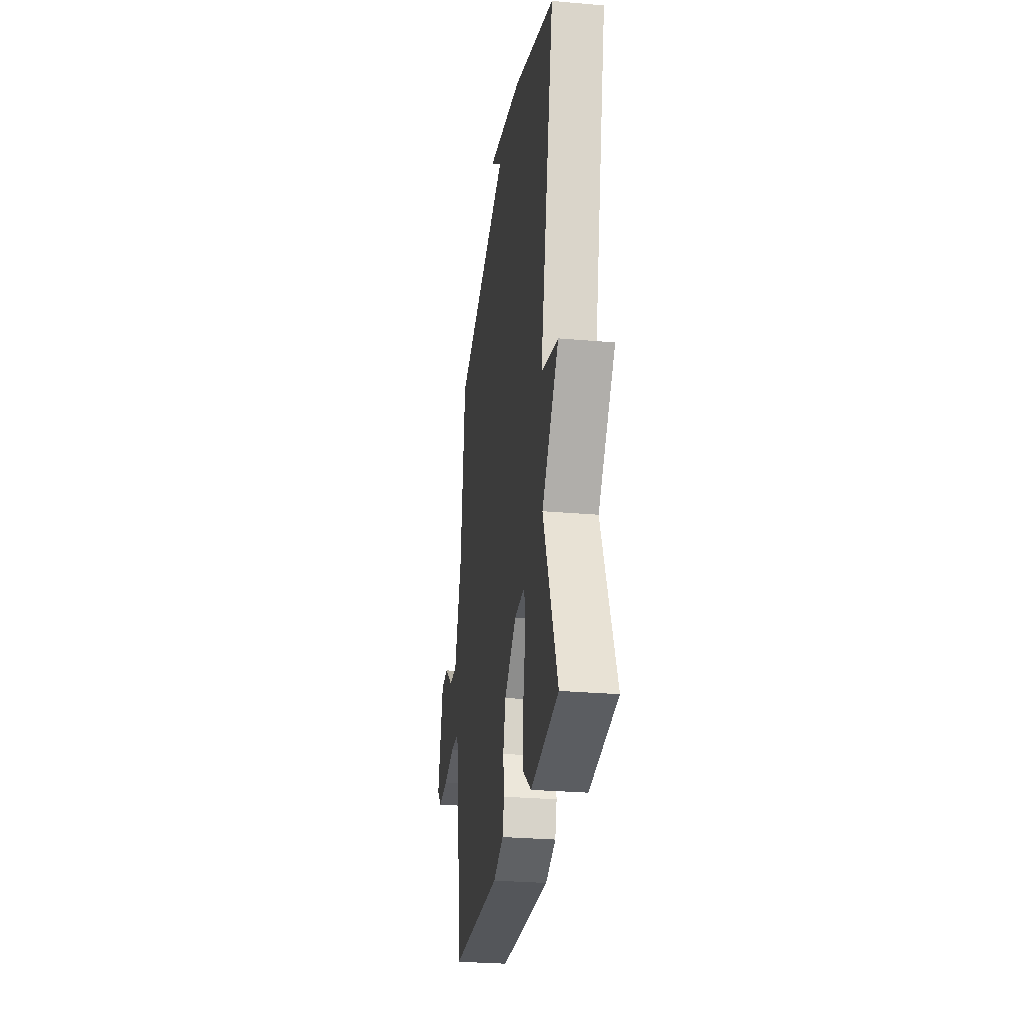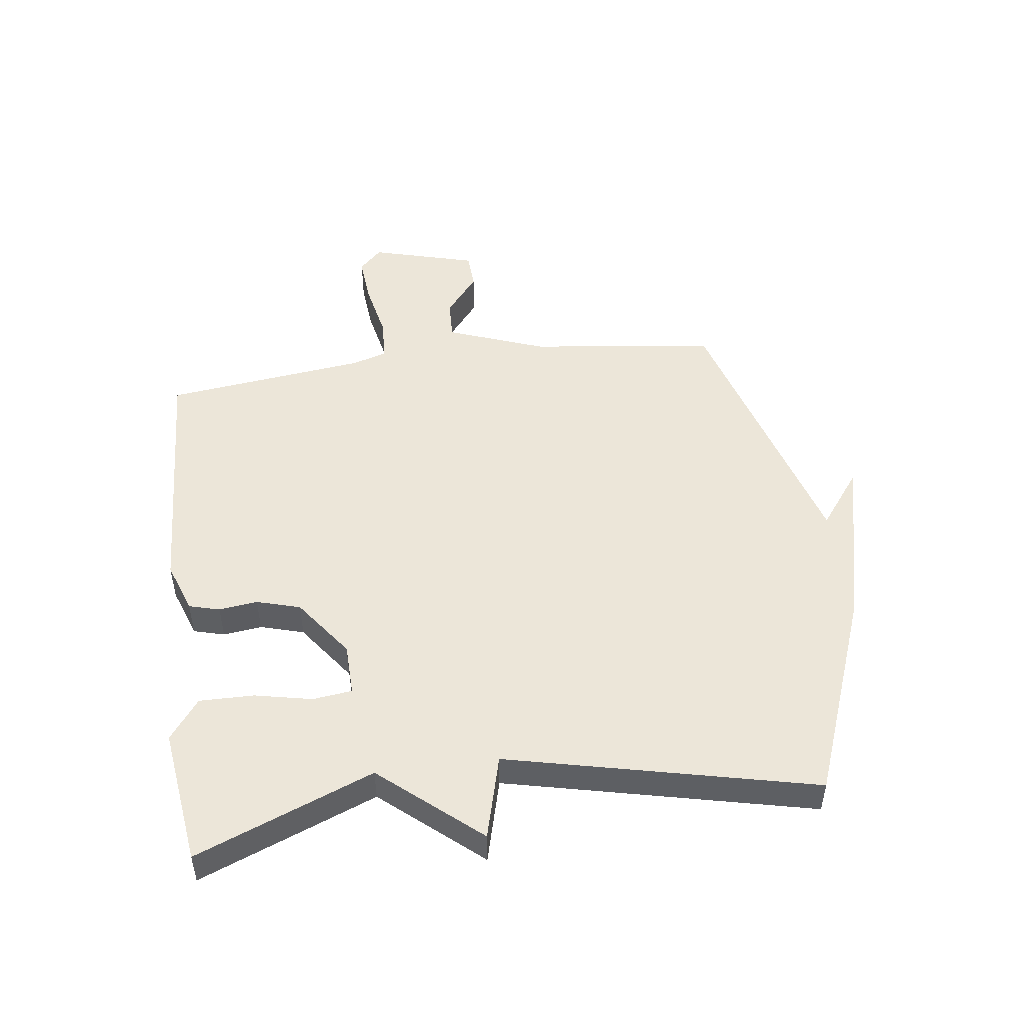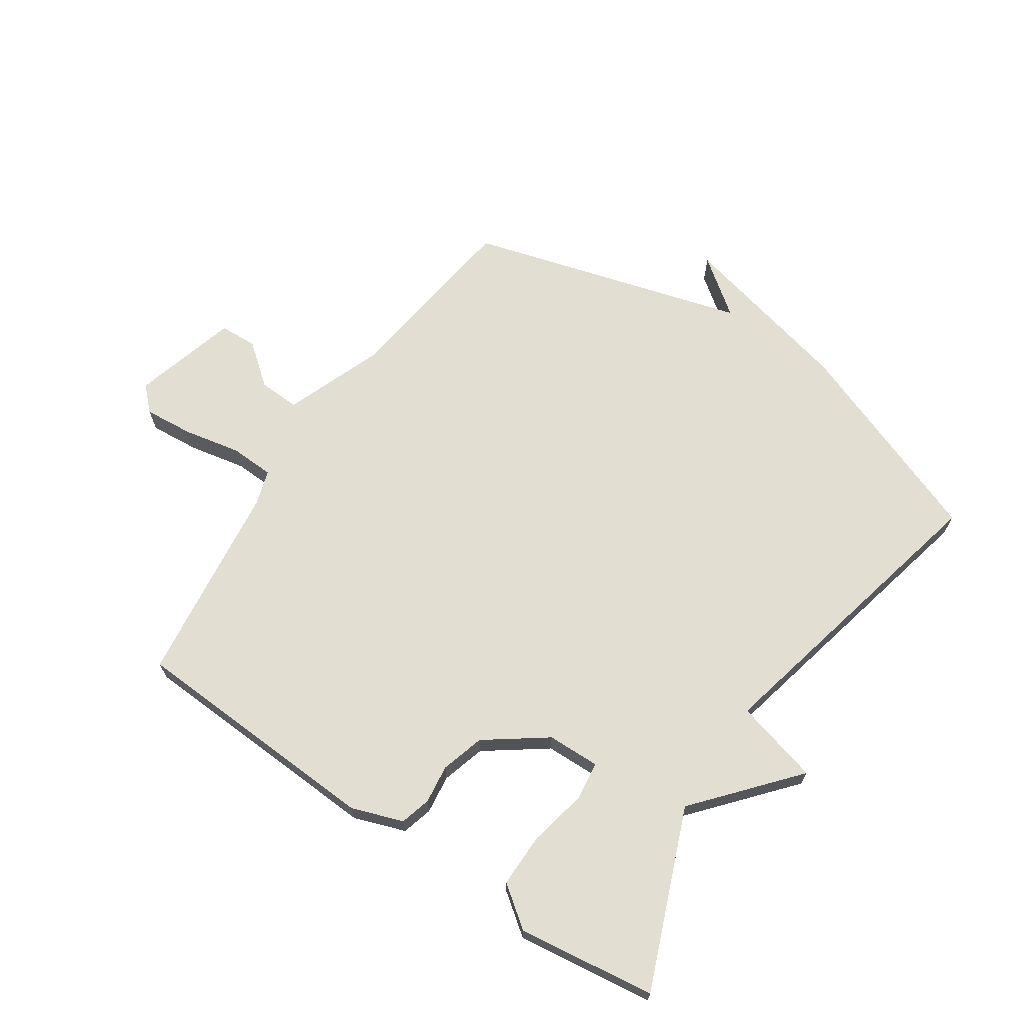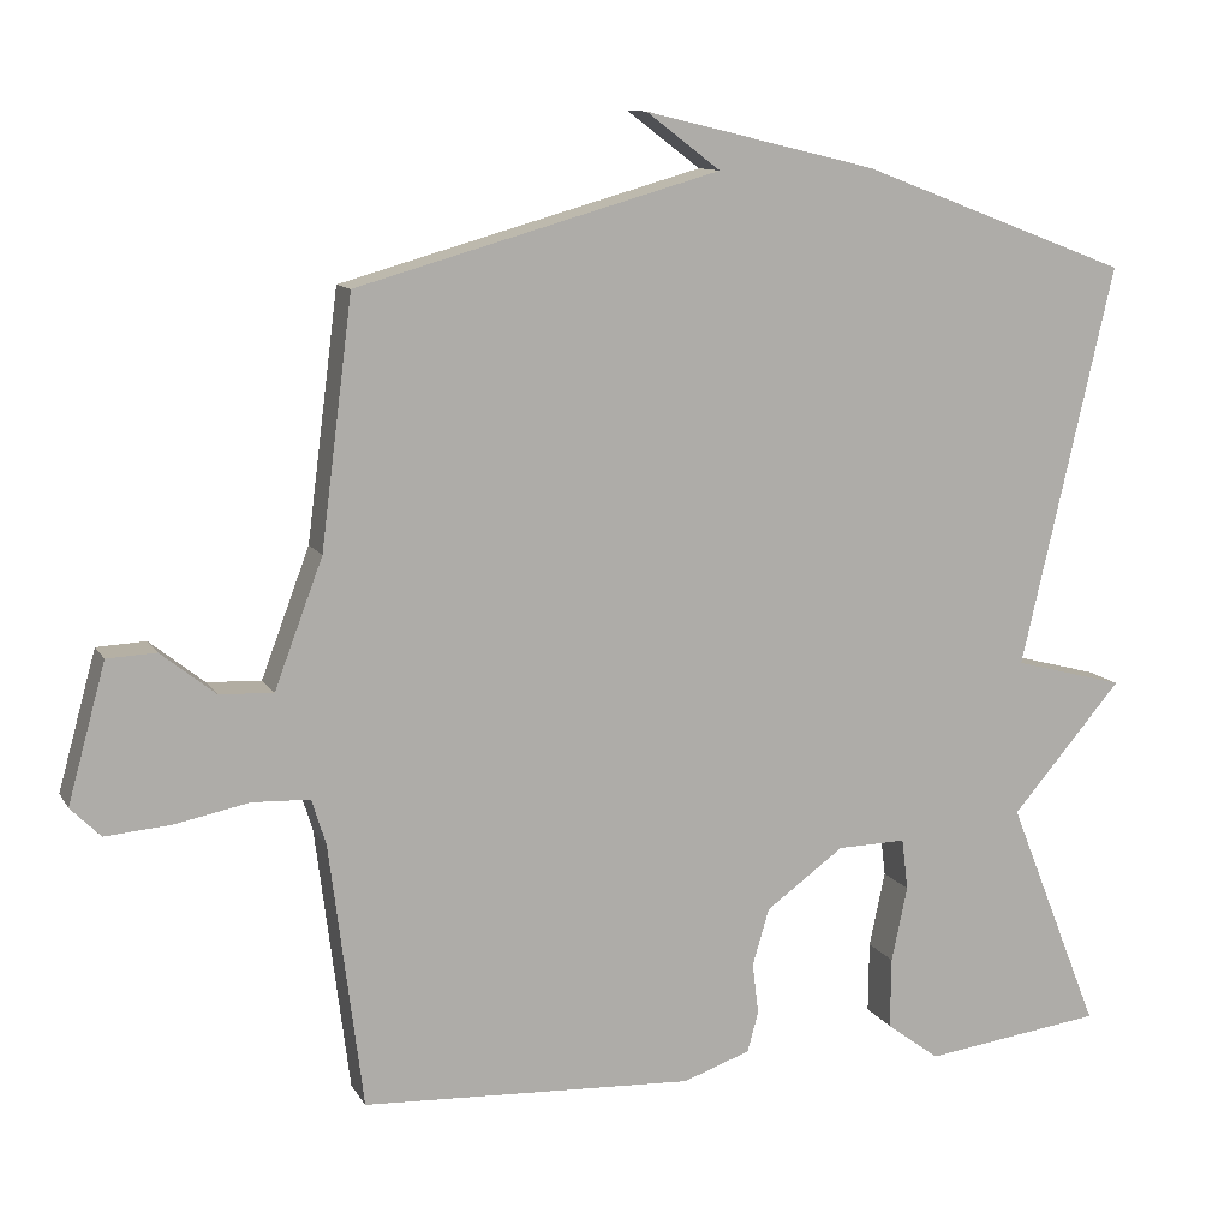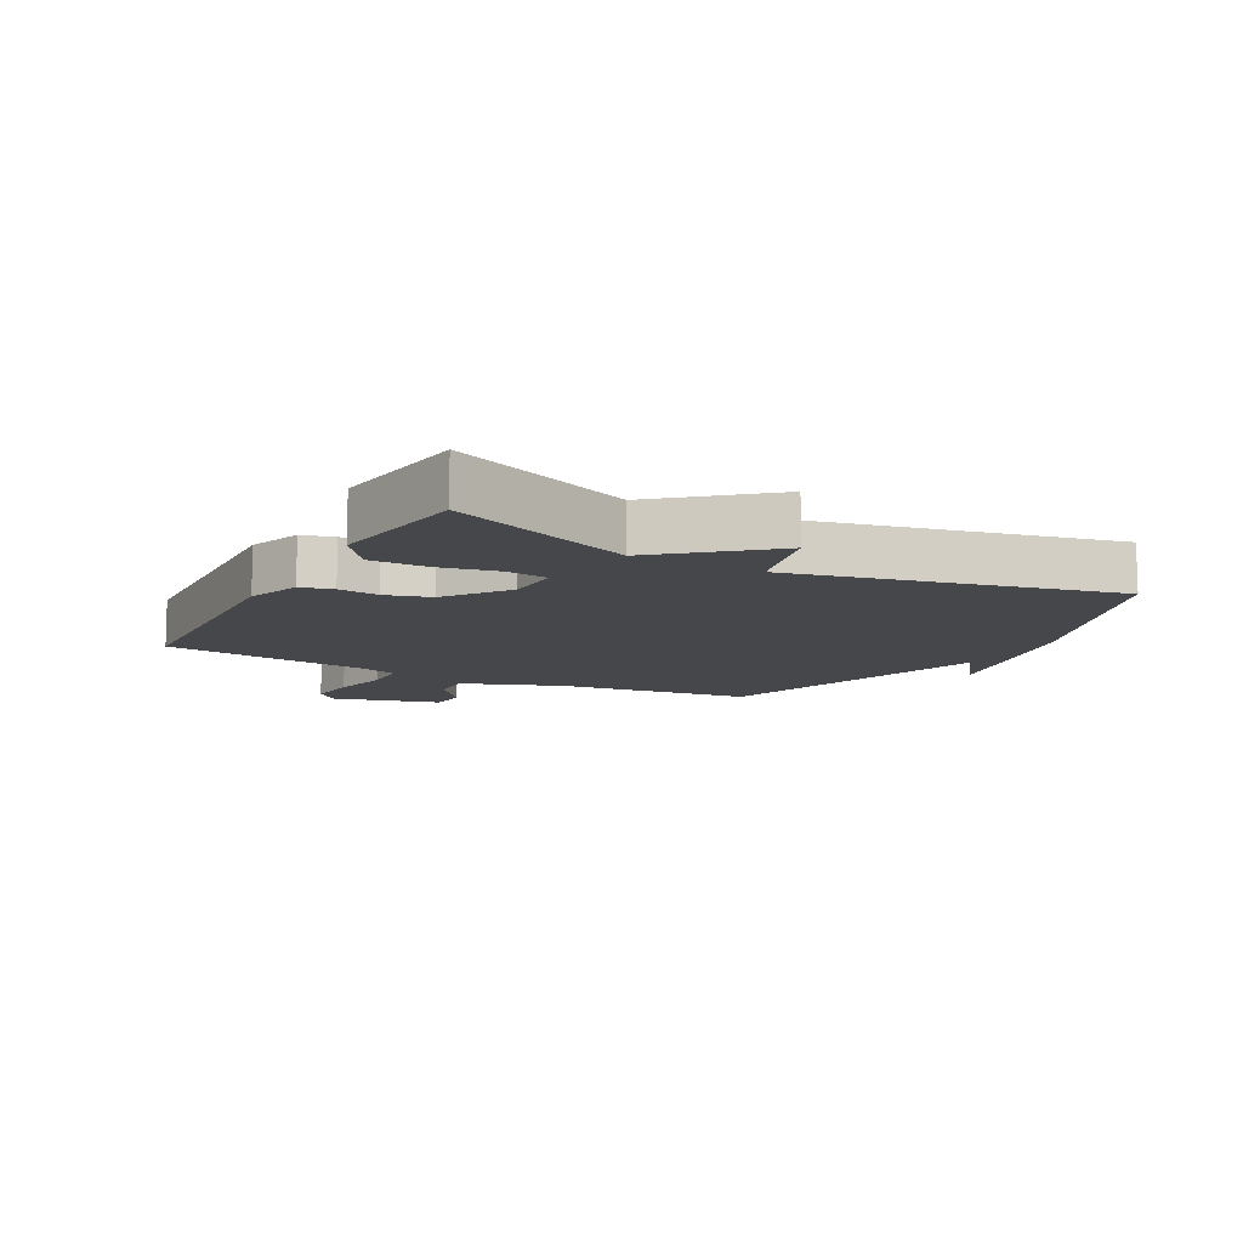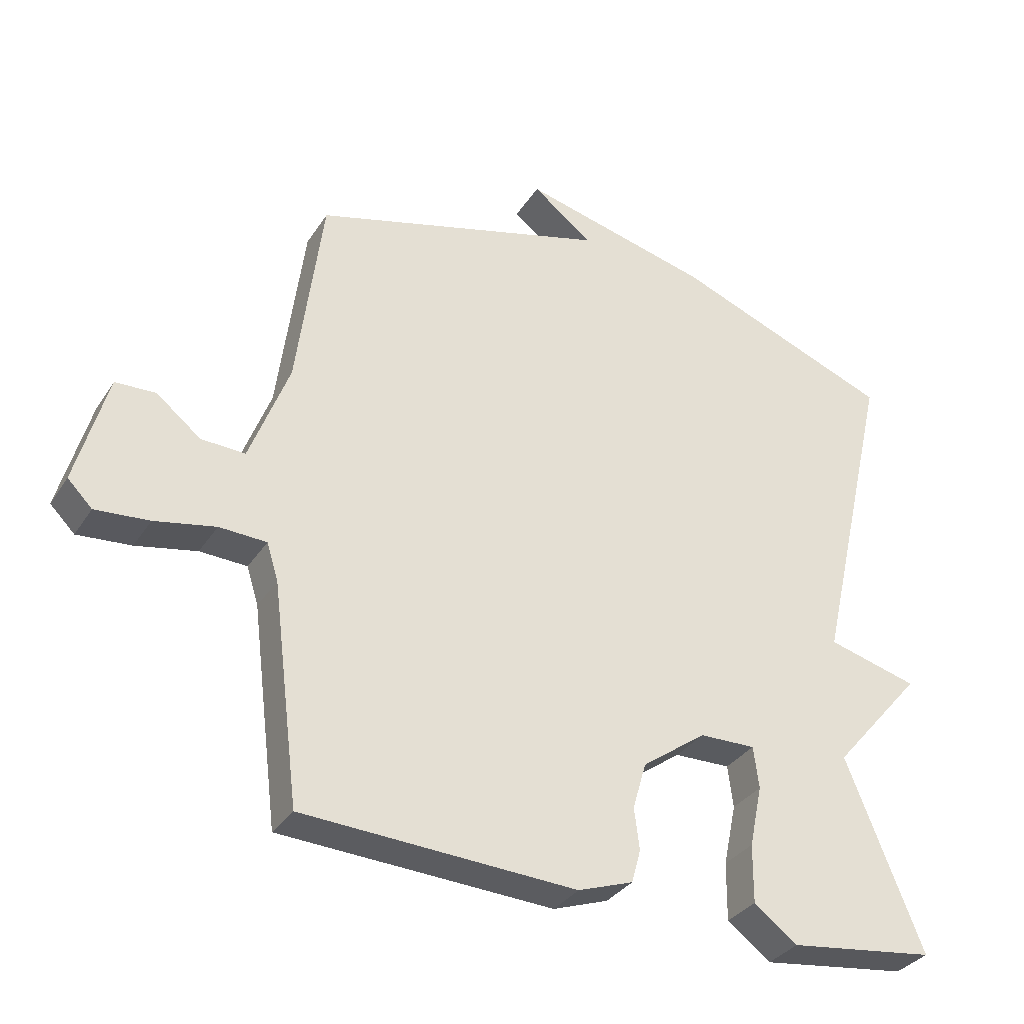
<metadata>
{"format":"obj","ext":"obj","renderer":"f3d","projection":"perspective","resolution":1024,"background":"white","views":[{"elev":-28.3,"azim":-97.6,"up":"+Z"},{"elev":49.1,"azim":-97.5,"up":"+Y"},{"elev":67.7,"azim":-146.1,"up":"+Y"},{"elev":11.2,"azim":160.7,"up":"+Z"},{"elev":-10.7,"azim":-118.8,"up":"+Y"},{"elev":-33.3,"azim":152.0,"up":"+Z"}]}
</metadata>
<code>
v -0.5 0.07 0.5
v -0.159 0.07 0.63
v 0.135 0.07 0.701
v 0.041 0.07 0.63
v 0.5 0.07 0.5
v 0.54 0.07 0.189
v 0.601 0.07 0.027
v 0.669 0.07 0.03
v 0.738 0.07 0.085
v 0.8 0.07 0.082
v 0.848 0.07 -0.092
v 0.81 0.07 -0.13
v 0.727 0.07 -0.123
v 0.633 0.07 -0.104
v 0.56 0.07 -0.107
v 0.542 0.07 -0.165
v 0.5 0.07 -0.5
v 0.079 0.07 -0.521
v -0.006 0.07 -0.491
v -0.02 0.07 -0.44
v -0.012 0.07 -0.376
v -0.033 0.07 -0.304
v -0.132 0.07 -0.232
v -0.219 0.07 -0.23
v -0.227 0.07 -0.295
v -0.207 0.07 -0.39
v -0.206 0.07 -0.48
v -0.273 0.07 -0.53
v -0.5 0.07 -0.5
v -0.383 0.07 -0.207
v -0.523 0.07 -0.044
v -0.383 0.07 -0.007
v -0.5 0 0.5
v -0.159 0 0.63
v 0.135 0 0.701
v 0.041 0 0.63
v 0.5 0 0.5
v 0.54 0 0.189
v 0.601 0 0.027
v 0.669 0 0.03
v 0.738 0 0.085
v 0.8 0 0.082
v 0.848 0 -0.092
v 0.81 0 -0.13
v 0.727 0 -0.123
v 0.633 0 -0.104
v 0.56 0 -0.107
v 0.542 0 -0.165
v 0.5 0 -0.5
v 0.079 0 -0.521
v -0.006 0 -0.491
v -0.02 0 -0.44
v -0.012 0 -0.376
v -0.033 0 -0.304
v -0.132 0 -0.232
v -0.219 0 -0.23
v -0.227 0 -0.295
v -0.207 0 -0.39
v -0.206 0 -0.48
v -0.273 0 -0.53
v -0.5 0 -0.5
v -0.383 0 -0.207
v -0.523 0 -0.044
v -0.383 0 -0.007
f 30 31 32
f 28 29 30
f 27 28 30
f 26 27 30
f 25 26 30
f 24 25 30 32
f 32 1 2
f 24 32 2
f 23 24 2
f 19 20 21
f 18 19 21
f 17 18 21
f 16 17 21
f 15 16 21 22
f 12 13 14
f 11 12 14
f 10 11 14
f 9 10 14
f 8 9 14
f 7 8 14 15
f 22 23 2
f 15 22 2
f 7 15 2
f 6 7 2
f 2 3 4
f 2 4 5 6
f 64 63 62
f 62 61 60
f 62 60 59
f 62 59 58
f 62 58 57
f 64 62 57 56
f 34 33 64
f 34 64 56
f 34 56 55
f 53 52 51
f 53 51 50
f 53 50 49
f 53 49 48
f 54 53 48 47
f 46 45 44
f 46 44 43
f 46 43 42
f 46 42 41
f 46 41 40
f 47 46 40 39
f 34 55 54
f 34 54 47
f 34 47 39
f 34 39 38
f 36 35 34
f 38 37 36 34
f 1 33 34 2
f 2 34 35 3
f 3 35 36 4
f 4 36 37 5
f 5 37 38 6
f 6 38 39 7
f 7 39 40 8
f 8 40 41 9
f 9 41 42 10
f 10 42 43 11
f 11 43 44 12
f 12 44 45 13
f 13 45 46 14
f 14 46 47 15
f 15 47 48 16
f 16 48 49 17
f 17 49 50 18
f 18 50 51 19
f 19 51 52 20
f 20 52 53 21
f 21 53 54 22
f 22 54 55 23
f 23 55 56 24
f 24 56 57 25
f 25 57 58 26
f 26 58 59 27
f 27 59 60 28
f 28 60 61 29
f 29 61 62 30
f 30 62 63 31
f 31 63 64 32
f 32 64 33 1

</code>
